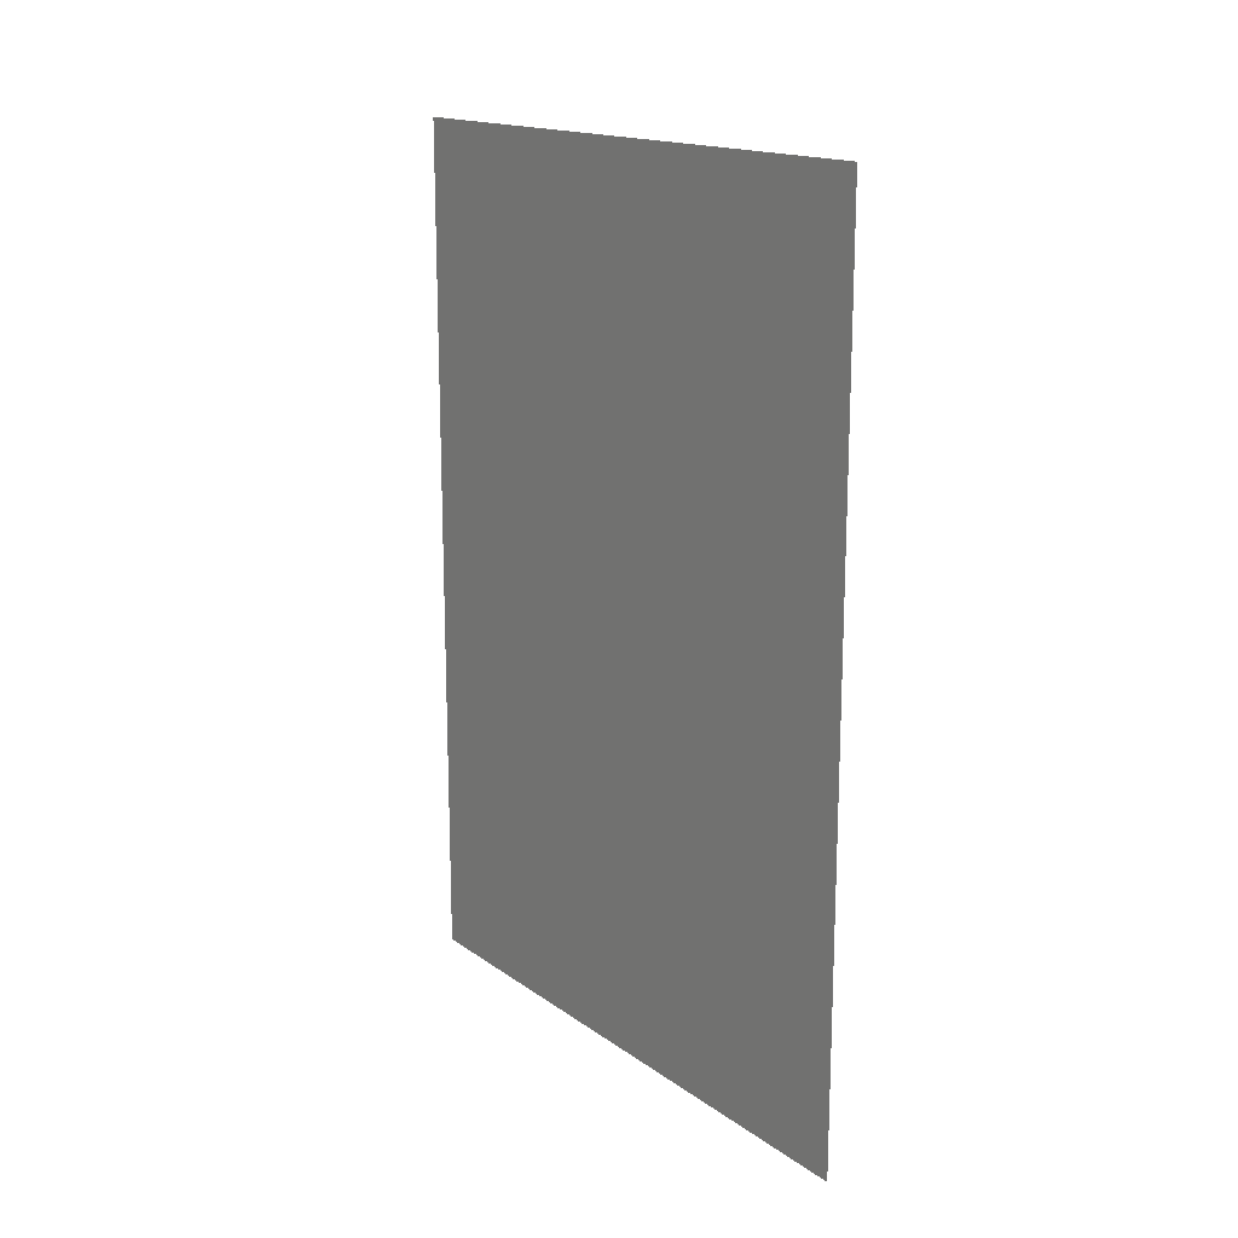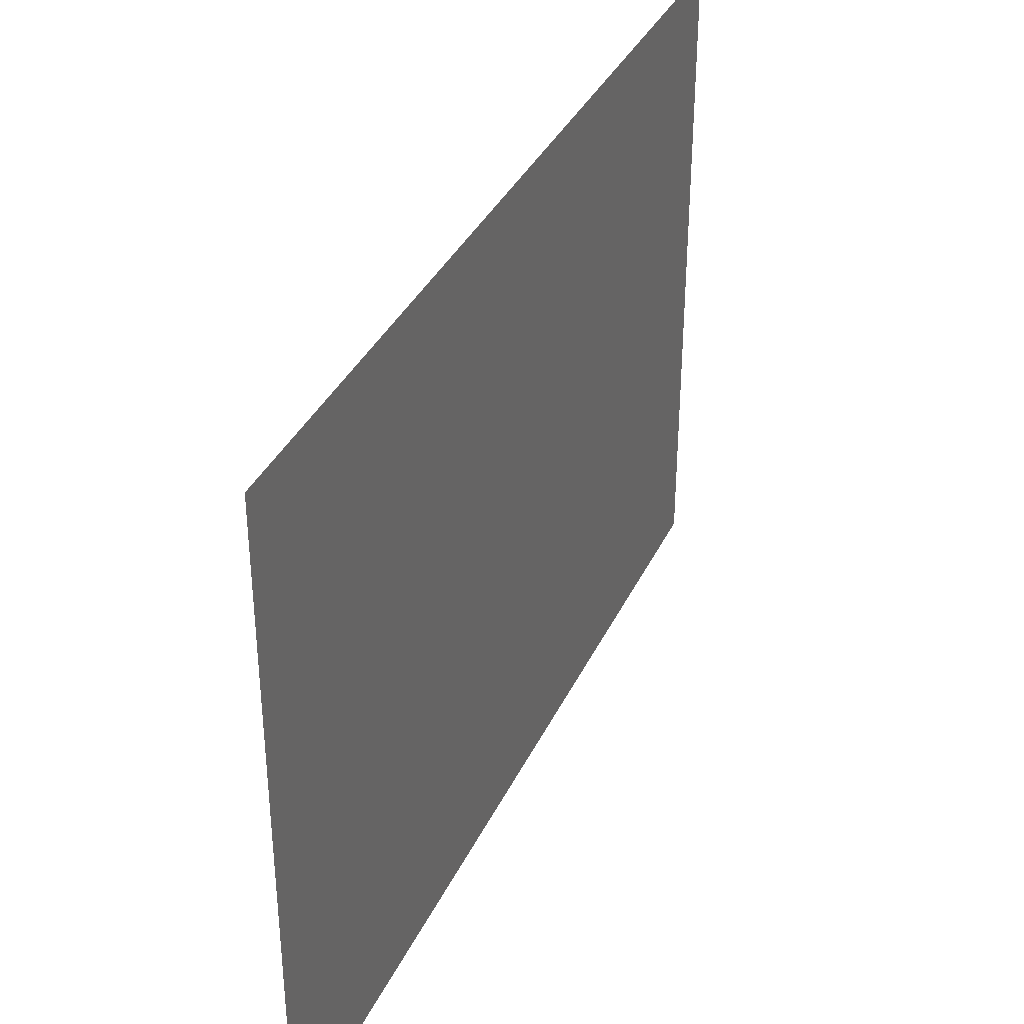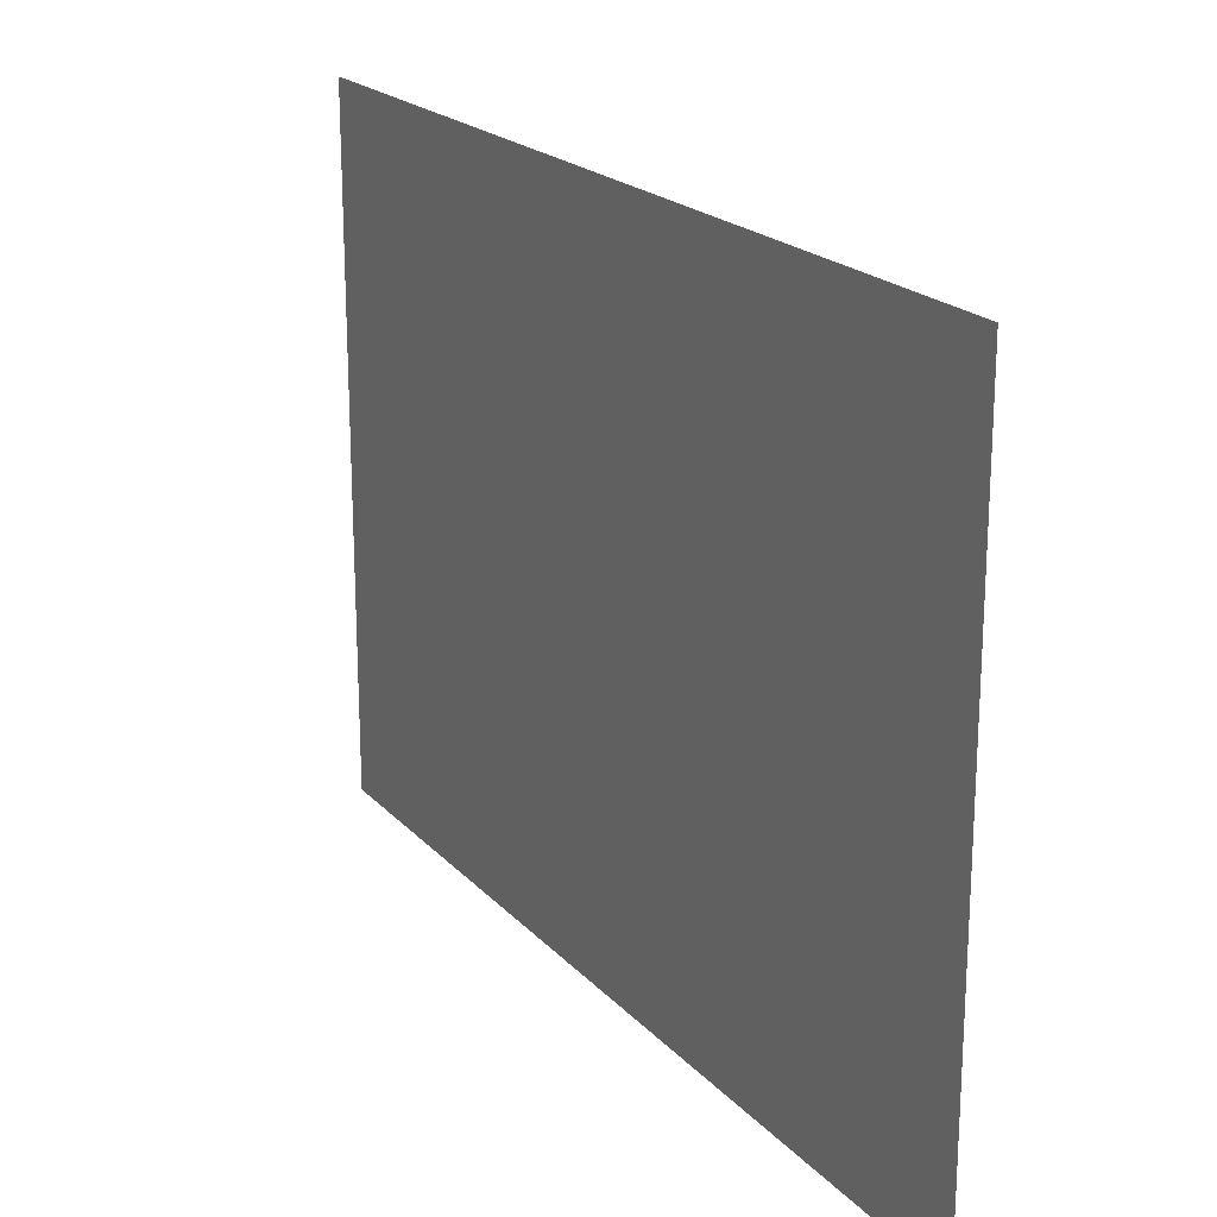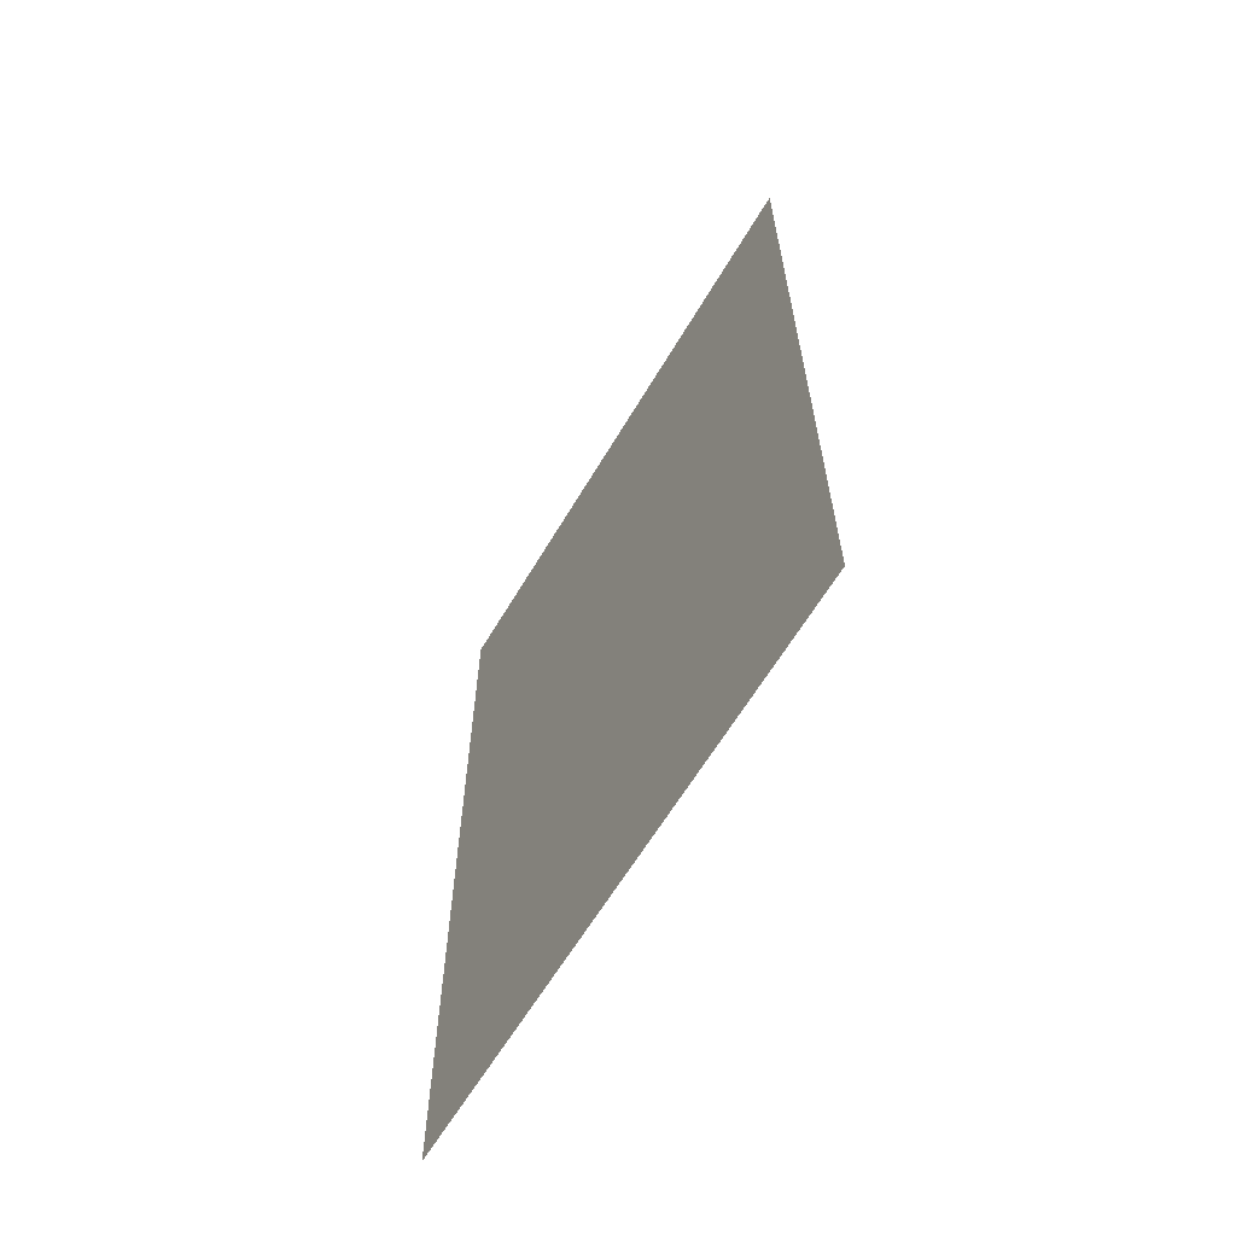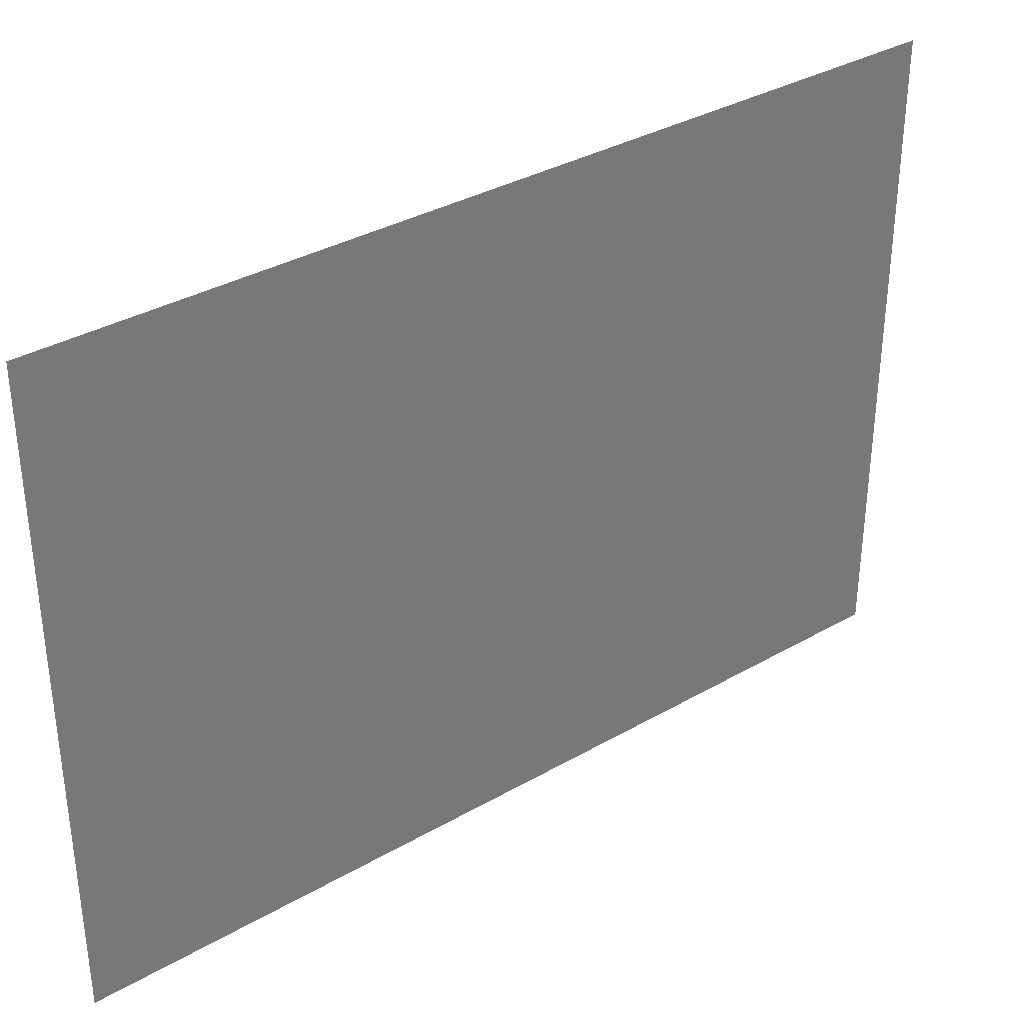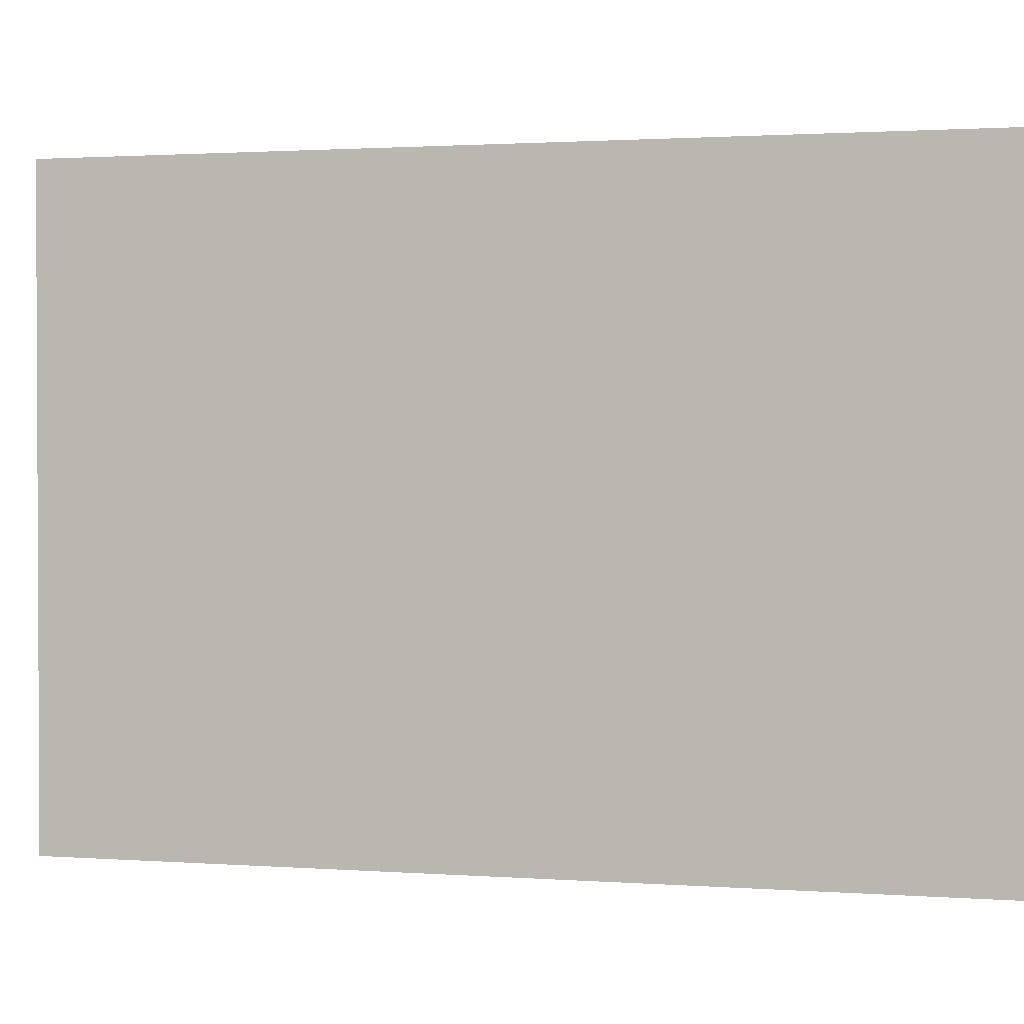
<metadata>
{"format":"obj","ext":"obj","renderer":"f3d","projection":"perspective","resolution":1024,"background":"white","views":[{"elev":16.4,"azim":-35.7,"up":"+Z"},{"elev":36.3,"azim":23.0,"up":"+Y"},{"elev":20.5,"azim":-29.5,"up":"+Y"},{"elev":-62.6,"azim":149.4,"up":"+Z"},{"elev":34.8,"azim":-127.6,"up":"+Y"},{"elev":1.5,"azim":104.6,"up":"+Y"}]}
</metadata>
<code>
o gameover
v 0 -0.5 0.7031
v -0 -0.5 -0.7031
v 0 0.5 0.7031
v -0 0.5 -0.7031
f 1 2 4 3

</code>
